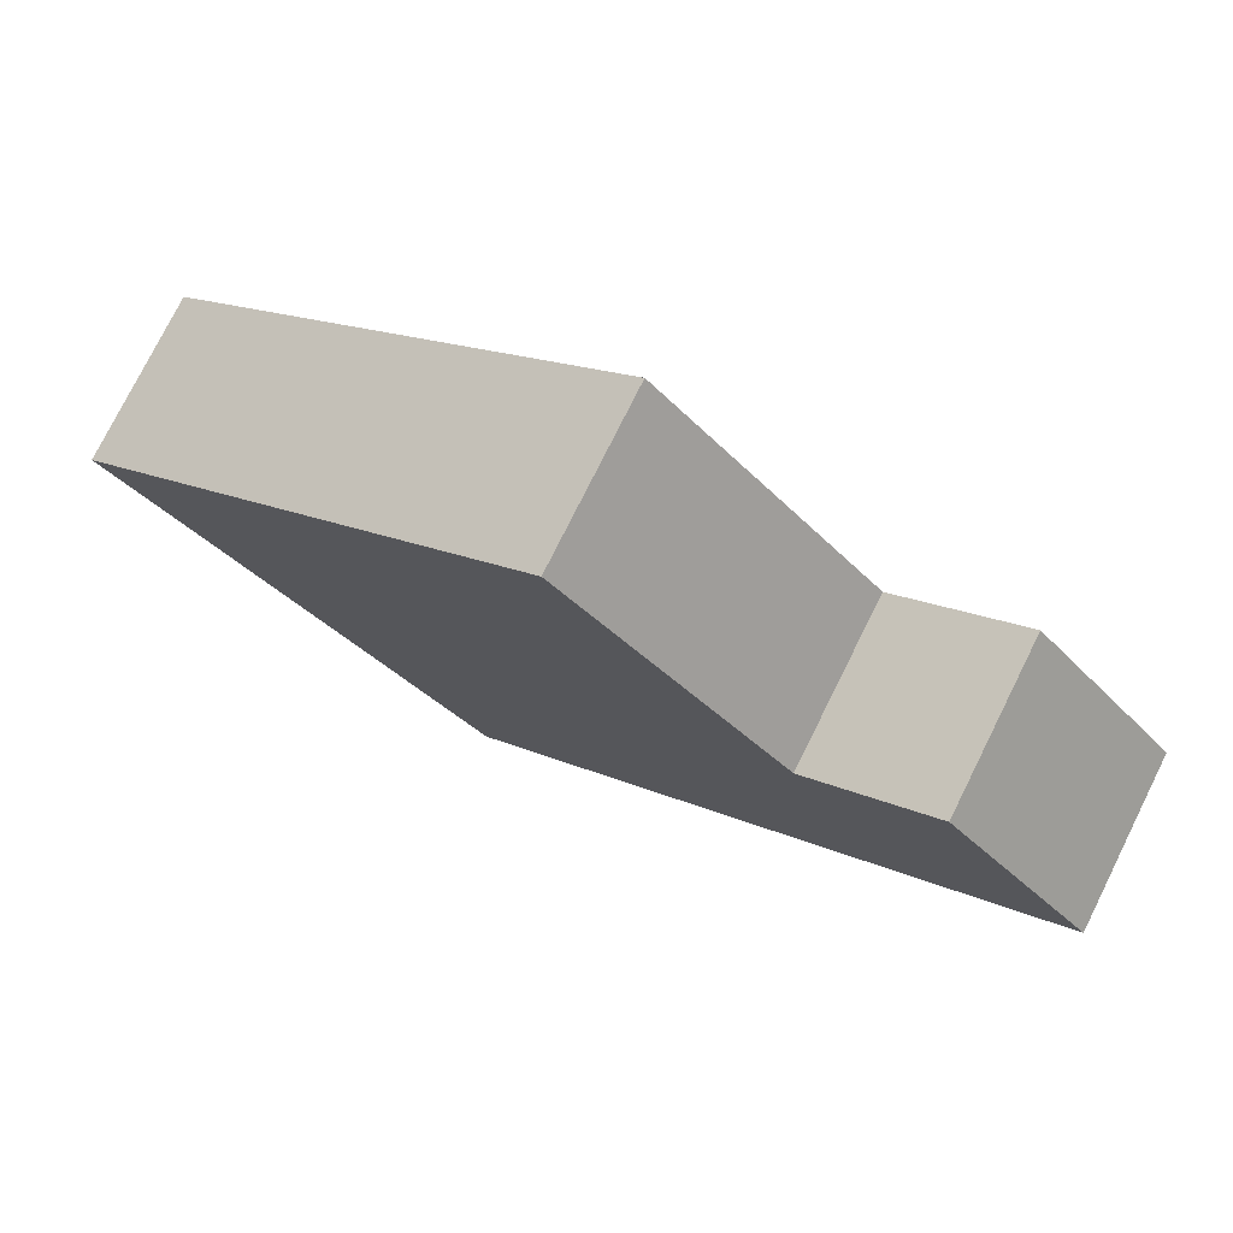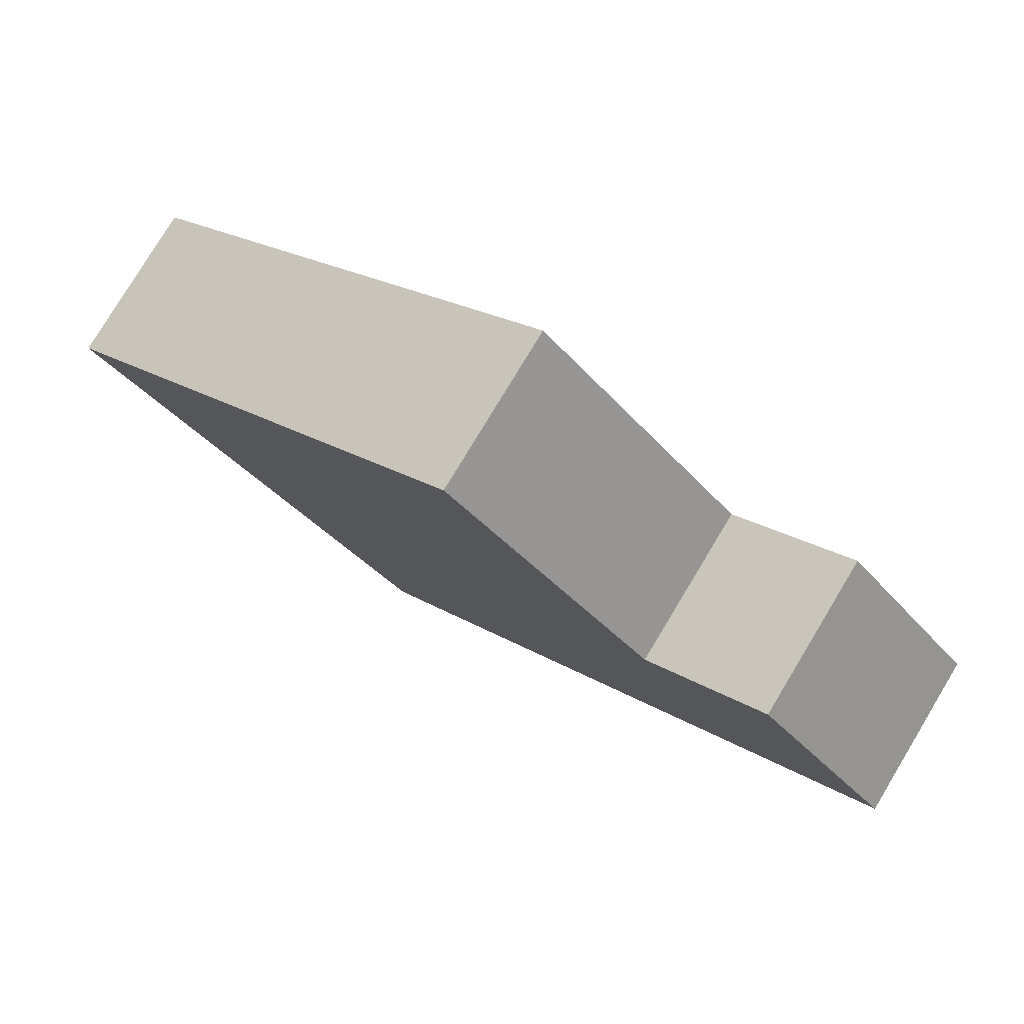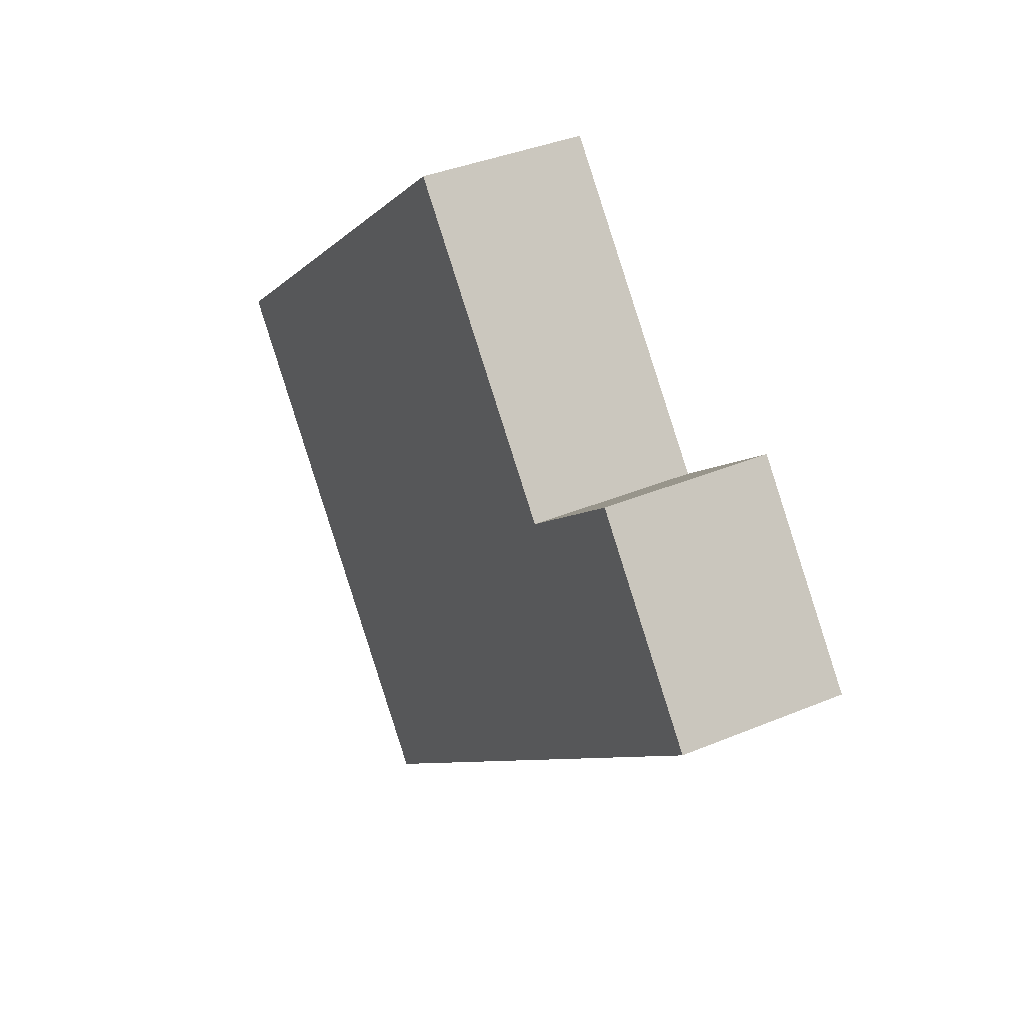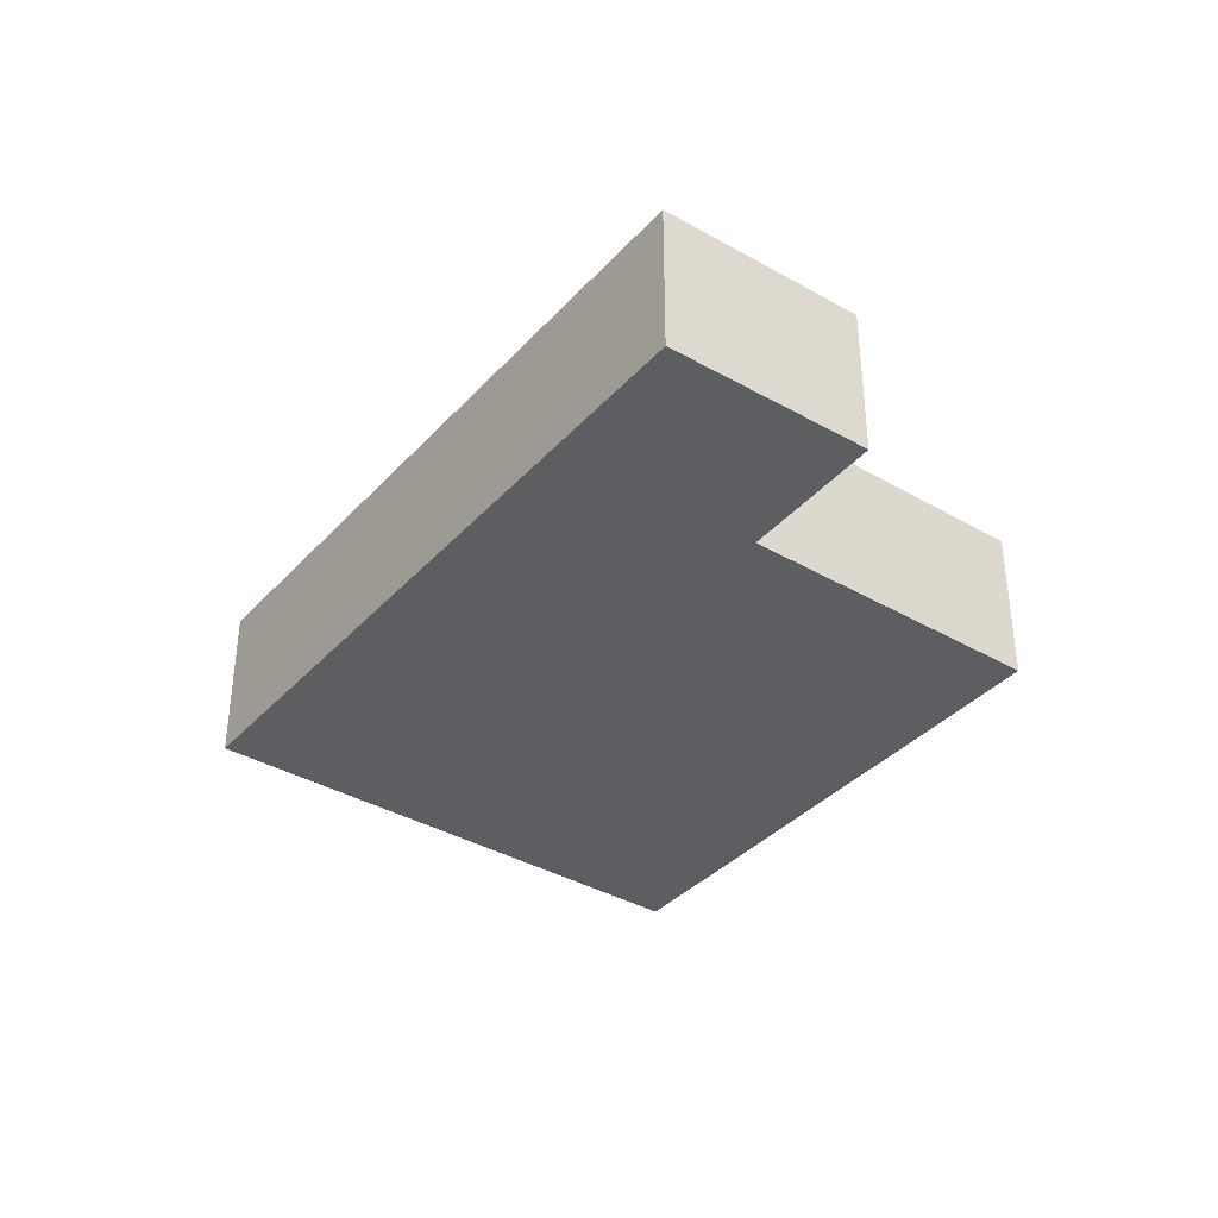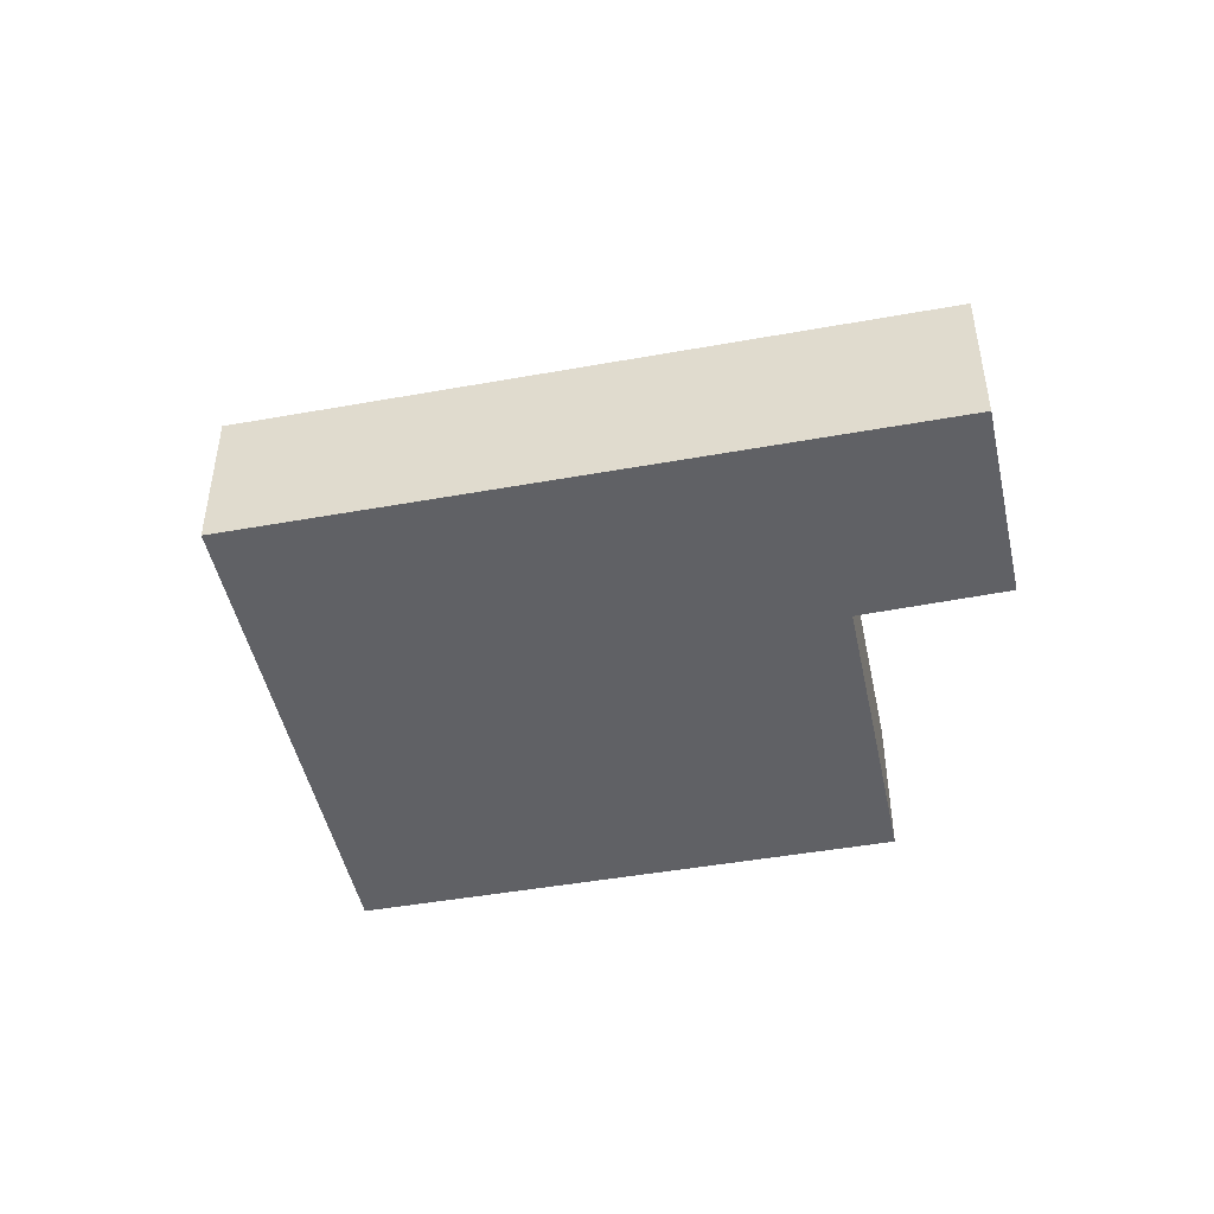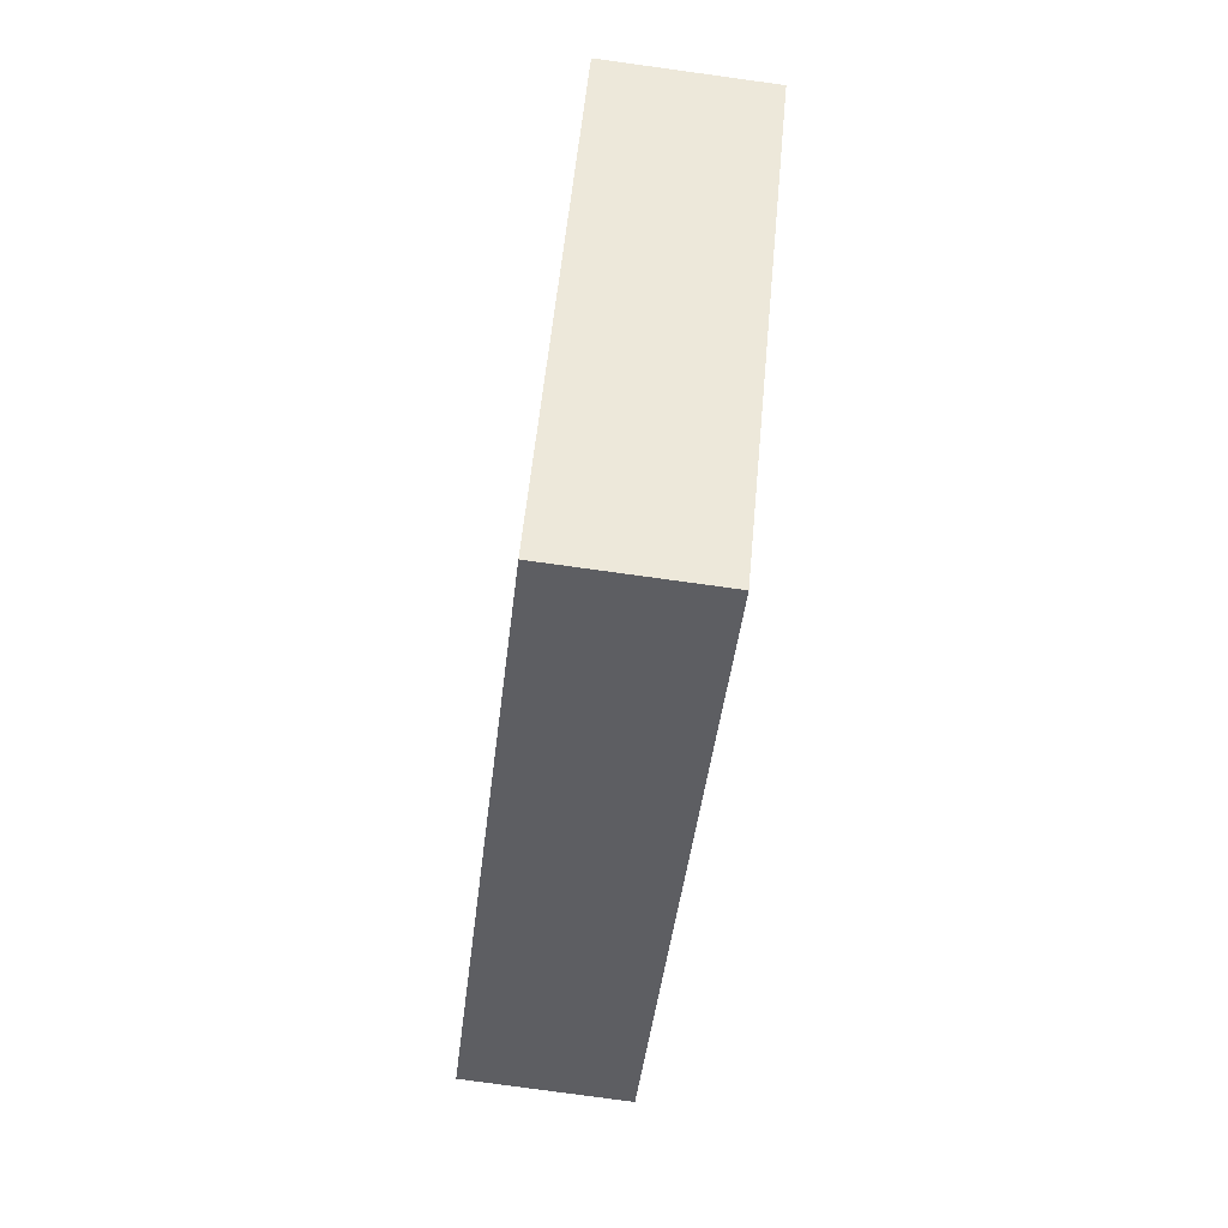
<metadata>
{"format":"obj","ext":"obj","renderer":"f3d","projection":"perspective","resolution":1024,"background":"white","views":[{"elev":76.8,"azim":-153.5,"up":"+Z"},{"elev":78.8,"azim":-148.9,"up":"+Z"},{"elev":37.2,"azim":-118.3,"up":"+Z"},{"elev":-37.7,"azim":-86.4,"up":"+Y"},{"elev":-47.2,"azim":-128.1,"up":"+Y"},{"elev":-79.6,"azim":82.2,"up":"+Z"}]}
</metadata>
<code>
v  3.194 3.731 3.89
v  12.77 3.731 -10.85
v  7.959e-05 3.731 -0.0001181
v  5.969 3.731 1.613
v  10.85 3.731 7.401
v  15.11 3.731 -8.051
v  20.87 3.731 -1.174
v  20.87 7.188e-17 -1.174
v  10.85 -4.532e-16 7.401
v  15.11 4.93e-16 -8.051
v  12.77 6.646e-16 -10.85
v  0 0 0
v  3.194 -2.382e-16 3.89
v  5.969 -9.877e-17 1.613
g defaultobject
f 1 2 3
f 2 1 4
f 2 4 5
f 2 5 6
f 6 5 7
f 5 8 7
f 8 5 9
f 7 10 6
f 10 7 8
f 6 11 2
f 11 6 10
f 3 11 12
f 11 3 2
f 1 12 13
f 12 1 3
f 1 14 4
f 14 1 13
f 5 14 9
f 14 5 4
f 11 13 12
f 13 11 14
f 14 11 9
f 9 11 8
f 8 11 10

</code>
